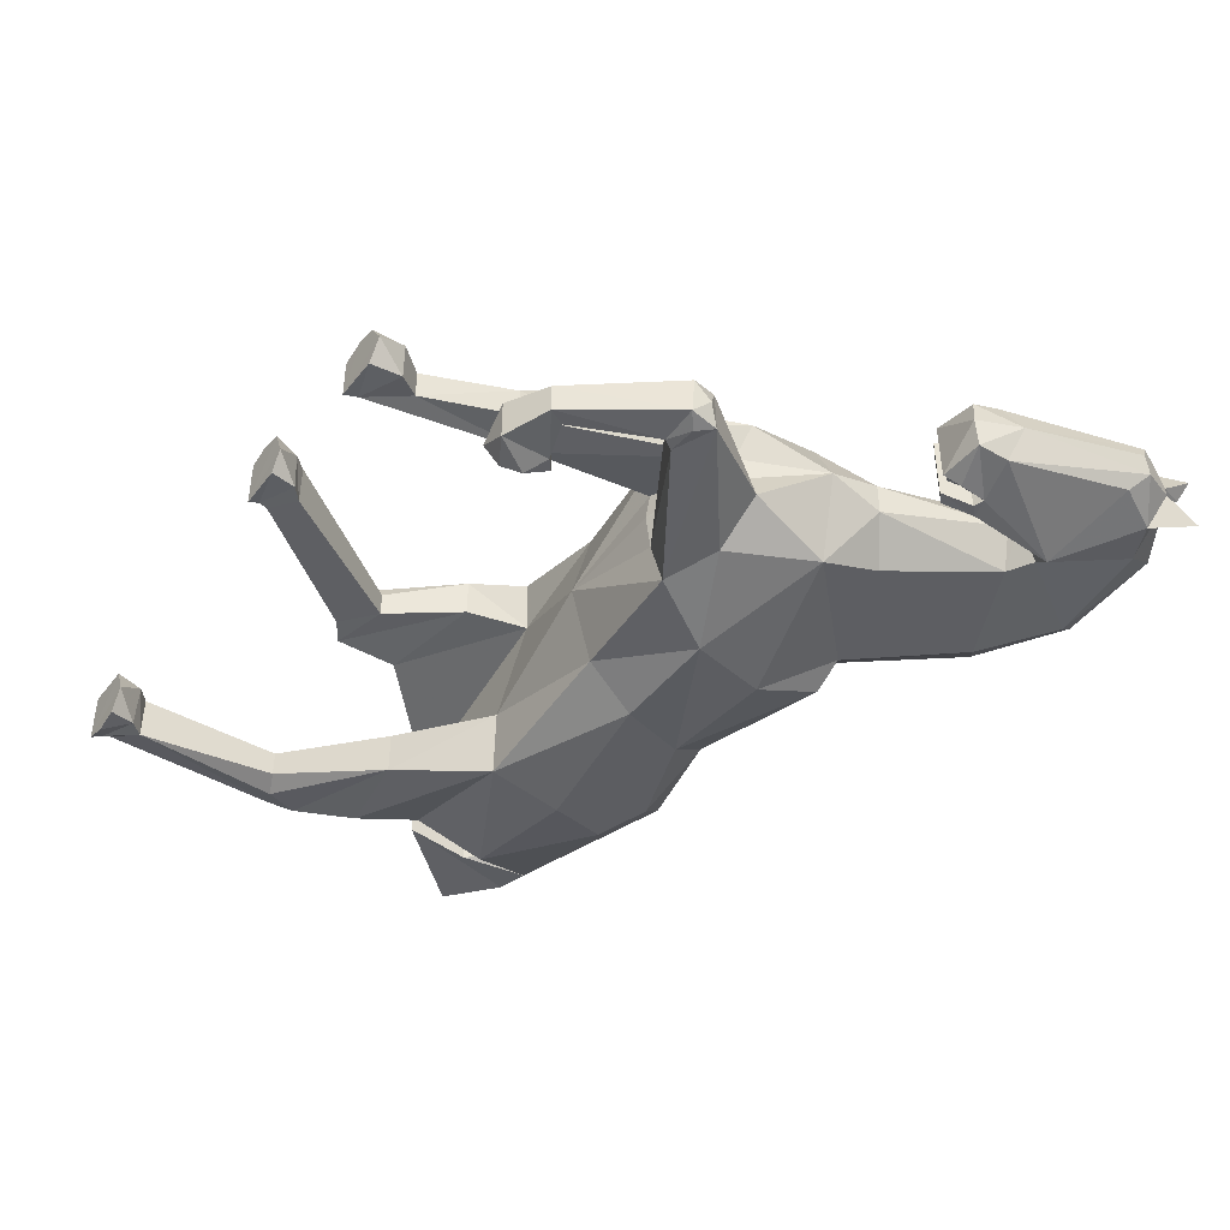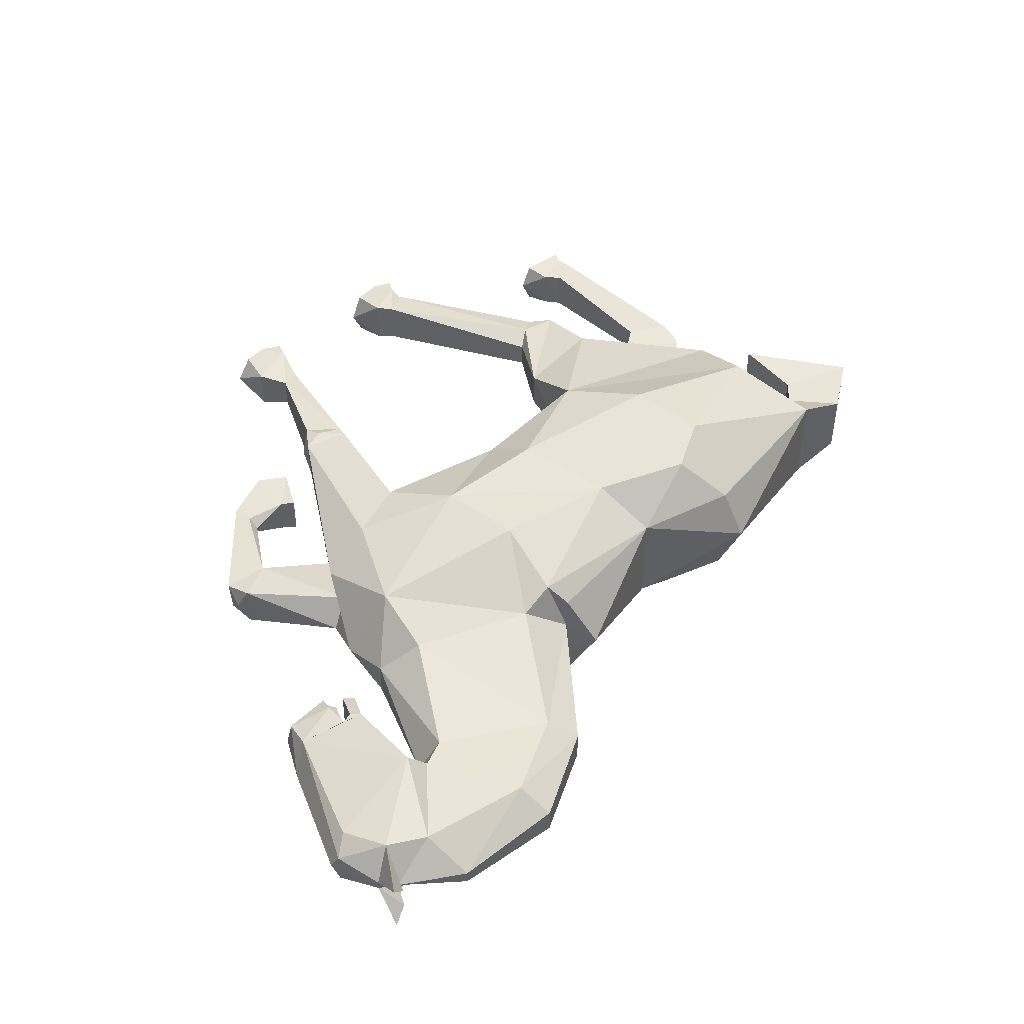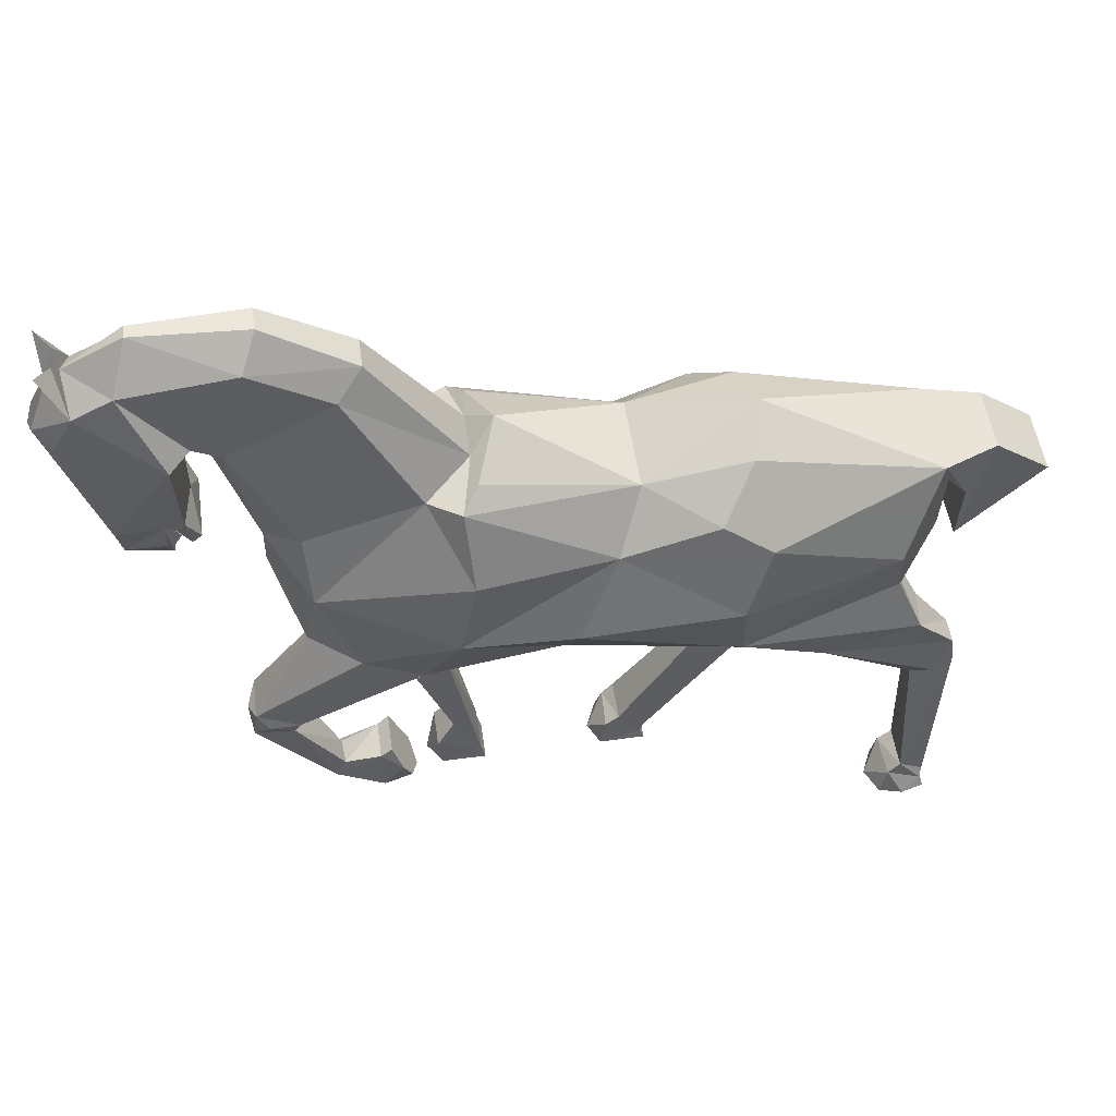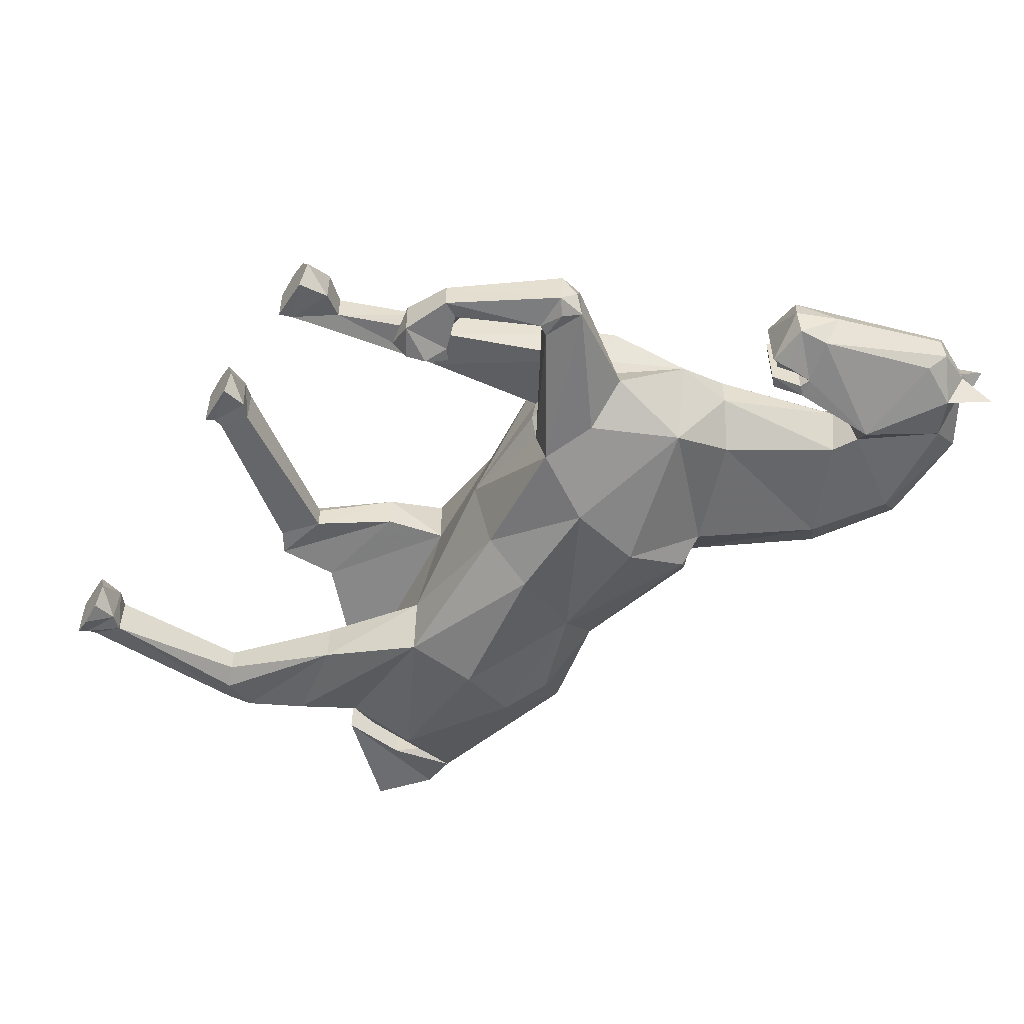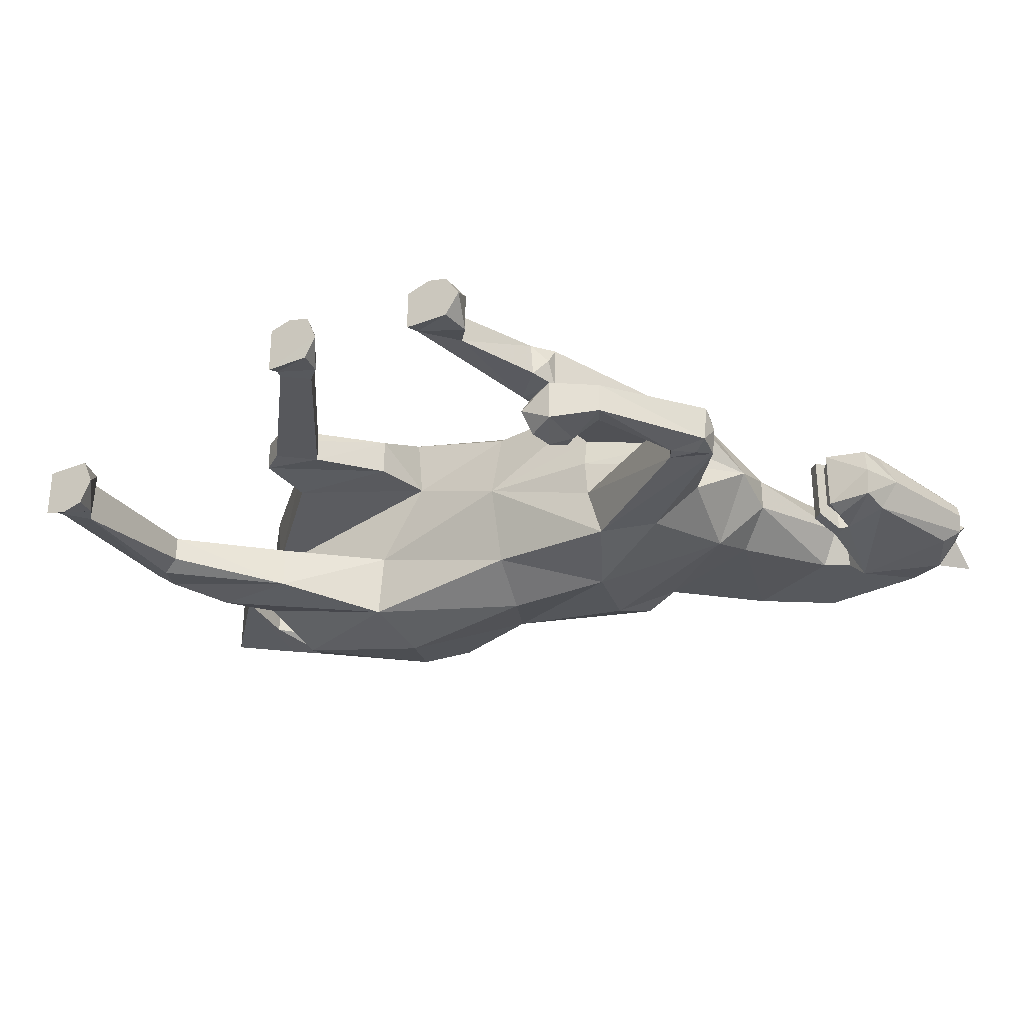
<metadata>
{"format":"obj","ext":"obj","renderer":"f3d","projection":"perspective","resolution":1024,"background":"white","views":[{"elev":-42.4,"azim":54.2,"up":"+Z"},{"elev":45.1,"azim":140.1,"up":"+Z"},{"elev":51.6,"azim":172.0,"up":"+Y"},{"elev":-52.2,"azim":56.8,"up":"+Z"},{"elev":-29.2,"azim":29.1,"up":"+Z"}]}
</metadata>
<code>
v 0.1653 0.3834 0.2166
v 0.3842 0.3707 0.2636
v 0.5039 0.37 0.2362
v 0.6446 0.3544 0.2422
v 0.7034 0.3774 0.2364
v 0.1765 0.4565 0.2442
v 0.3377 0.4467 0.2823
v 0.4948 0.4249 0.2711
v 0.6094 0.4249 0.2673
v 0.7422 0.4715 0.2289
v 0.1347 0.5403 0.2051
v 0.3112 0.5179 0.2662
v 0.4546 0.5121 0.2483
v 0.5916 0.5085 0.2645
v 0.3584 0.5454 0.2523
v 0.4291 0.5651 0.2057
v 0.6309 0.5836 0.2155
v 0.7475 0.5382 0.2075
v 0.3233 0.5876 0.21
v 0.5848 0.6007 0.1784
v 0.7834 0.5124 0.1712
v 0.1347 0.5403 0.1022
v 0.3233 0.5876 0.09723
v 0.429 0.5651 0.1016
v 0.5848 0.6007 0.1288
v 0.7834 0.5124 0.1361
v 0.3584 0.5454 0.05499
v 0.6309 0.5836 0.09182
v 0.7475 0.5382 0.09975
v 0.3112 0.5179 0.04111
v 0.4546 0.5121 0.05896
v 0.5916 0.5085 0.04275
v 0.7422 0.4715 0.07841
v 0.1765 0.4565 0.06309
v 0.3377 0.4467 0.025
v 0.4948 0.4249 0.03621
v 0.6094 0.4249 0.04001
v 0.1649 0.3824 0.09079
v 0.332 0.3707 0.04367
v 0.5039 0.37 0.07112
v 0.6446 0.3544 0.06507
v 0.7034 0.3774 0.07089
v 0.1697 0.3824 0.1537
v 0.3403 0.367 0.112
v 0.5039 0.347 0.1536
v 0.6296 0.3521 0.1187
v 0.7343 0.3751 0.1398
v 0.3924 0.367 0.1953
v 0.6296 0.3521 0.1886
v 0.7343 0.3751 0.1675
v 0.7843 0.4549 0.1536
v 0.1253 0.4302 0.1266
v 0.1253 0.4302 0.1807
v 0.1239 0.5018 0.1194
v 0.1239 0.5018 0.1878
v 0.7784 0.2585 0.08374
v 0.8031 0.2703 0.08061
v 0.8142 0.2882 0.1302
v 0.7753 0.2639 0.1276
v 0.6159 0.2189 0.1809
v 0.6612 0.2117 0.1782
v 0.6411 0.2055 0.2279
v 0.6147 0.2126 0.2248
v 0.7319 0.1772 0.09328
v 0.7422 0.1585 0.09187
v 0.7422 0.1585 0.1233
v 0.7339 0.1898 0.112
v 0.5851 0.09467 0.1952
v 0.6114 0.09156 0.1839
v 0.6114 0.09156 0.2153
v 0.5897 0.08215 0.2111
v 0.09105 0.2401 0.0961
v 0.1137 0.2289 0.08841
v 0.1347 0.2193 0.1253
v 0.09105 0.2401 0.1253
v 0.2956 0.1939 0.1833
v 0.3333 0.2242 0.1833
v 0.3155 0.2094 0.2202
v 0.2956 0.1939 0.2125
v 0.1042 0.04637 0.08579
v 0.1316 0.06686 0.08028
v 0.1316 0.06686 0.1255
v 0.1042 0.04637 0.1255
v 0.4007 0.05175 0.1816
v 0.4281 0.07227 0.1816
v 0.4281 0.07227 0.2268
v 0.4007 0.05175 0.2213
v 0.1067 0.03657 0.08028
v 0.144 0.0527 0.08028
v 0.1461 0.05396 0.1255
v 0.1067 0.03657 0.1255
v 0.4032 0.04198 0.1816
v 0.4426 0.05937 0.1816
v 0.4405 0.05811 0.2268
v 0.4032 0.04198 0.2268
v 0.103 0.02608 0.07638
v 0.1519 0.025 0.07638
v 0.1519 0.025 0.1278
v 0.103 0.02608 0.1278
v 0.3995 0.03146 0.1793
v 0.4484 0.03041 0.1793
v 0.4484 0.03041 0.2308
v 0.3995 0.03146 0.2308
v 0.6947 0.1893 0.08713
v 0.6932 0.1378 0.08713
v 0.6932 0.1378 0.1302
v 0.6947 0.1893 0.1282
v 0.5824 0.04727 0.179
v 0.6303 0.06643 0.177
v 0.6303 0.06643 0.2201
v 0.5824 0.04727 0.2201
v 0.6829 0.199 0.08736
v 0.6636 0.1553 0.08359
v 0.6636 0.1553 0.1303
v 0.6829 0.1989 0.1303
v 0.5783 0.03262 0.177
v 0.626 0.03234 0.177
v 0.626 0.03234 0.2237
v 0.5782 0.03262 0.2199
v 0.701 0.7038 0.1926
v 0.8073 0.6498 0.1925
v 0.8285 0.6396 0.1536
v 0.6759 0.7253 0.1702
v 0.6759 0.7253 0.1371
v 0.8073 0.6498 0.1147
v 0.701 0.7038 0.1147
v 0.7797 0.7521 0.1936
v 0.7646 0.7816 0.1666
v 0.839 0.6449 0.1536
v 0.7646 0.7816 0.1406
v 0.7797 0.7521 0.1137
v 0.8923 0.7378 0.1919
v 0.8349 0.6641 0.193
v 0.8763 0.7814 0.1605
v 0.8763 0.7814 0.1467
v 0.8349 0.6641 0.1142
v 0.8923 0.7378 0.1154
v 0.8548 0.6569 0.2127
v 0.9367 0.7434 0.1536
v 0.8548 0.6569 0.09462
v 0.9531 0.6735 0.1855
v 0.8444 0.6415 0.1536
v 0.9706 0.6877 0.1705
v 0.9706 0.6877 0.1367
v 0.9531 0.6735 0.1217
v 0.917 0.5527 0.1886
v 0.851 0.5694 0.1986
v 0.8434 0.5721 0.1536
v 0.9351 0.5625 0.1536
v 0.851 0.5694 0.1087
v 0.917 0.5527 0.1187
v 0.9117 0.5225 0.1816
v 0.8381 0.5396 0.188
v 0.9151 0.5169 0.1536
v 0.8381 0.5396 0.1192
v 0.9117 0.5225 0.1257
v 0.1039 0.4793 0.1194
v 0.1039 0.4793 0.1878
v 0.08138 0.5456 0.1878
v 0.08138 0.5451 0.1194
v 0.1052 0.4093 0.1269
v 0.1056 0.4097 0.195
v 0.02546 0.5028 0.1893
v 0.025 0.5024 0.1212
v 0.9314 0.7187 0.1921
v 0.9524 0.7305 0.1582
v 0.9314 0.7184 0.1144
v 0.9523 0.7305 0.1488
v 0.9416 0.7593 0.1656
v 0.9564 0.7643 0.1829
v 0.9416 0.7593 0.1412
v 0.9563 0.7644 0.1238
v 0.2728 0.2094 0.2134
v 0.09518 0.2673 0.09492
v 0.09528 0.2671 0.1228
v 0.273 0.2096 0.1813
v 0.3786 0.3008 0.2334
v 0.2382 0.3009 0.07448
v 0.2759 0.2758 0.2268
v 0.1388 0.3203 0.08123
v 0.1349 0.3214 0.1218
v 0.2765 0.2758 0.1791
v 0.378 0.3008 0.1936
v 0.2376 0.3011 0.1205
v 0.6453 0.1859 0.2214
v 0.819 0.2582 0.08695
v 0.8221 0.2592 0.1246
v 0.6483 0.1849 0.1838
v 0.617 0.2247 0.2264
v 0.7722 0.2692 0.08207
v 0.815 0.2886 0.08469
v 0.6623 0.2119 0.2237
v 0.6417 0.03234 0.2003
v 0.6574 0.1409 0.1069
v 0.6042 0.03244 0.2286
v 0.6725 0.1754 0.07864
v 0.4602 0.03041 0.2033
v 0.1637 0.025 0.1021
v 0.424 0.03095 0.2372
v 0.1274 0.02554 0.06994
v 0.6289 0.3471 0.1563
v 0.975 0.6792 0.1536
v 0.3112 0.6092 0.1536
v 0.7547 0.3826 0.201
v 0.7547 0.3826 0.1066
v 0.6608 0.1981 0.2032
v 0.8228 0.2777 0.1069
v 0.8698 0.5363 0.1936
v 0.8652 0.5185 0.1856
v 0.8654 0.5184 0.1217
v 0.8702 0.536 0.1138
v 0.8704 0.5644 0.1963
v 0.8595 0.5605 0.1968
v 0.8478 0.5302 0.1874
v 0.8477 0.5302 0.1199
v 0.8595 0.5604 0.1105
v 0.8704 0.5645 0.111
v 0.8704 0.5645 0.1887
v 0.8652 0.5185 0.1757
v 0.8704 0.5645 0.1187
v 0.8654 0.5184 0.1308
v 0.8658 0.5229 0.1831
v 0.8659 0.5232 0.1238
v 0.8575 0.5308 0.1784
v 0.8575 0.5308 0.1285
v 0.3333 0.2242 0.2094
v 0.1347 0.2193 0.09795
v 0.5594 0.6243 0.1537
v 0.5816 0.599 0.2119
v 0.5812 0.5988 0.095
v 0.5974 0.5822 0.2349
v 0.5978 0.5823 0.0724
v 0.7371 0.1787 0.1217
f 1 2 6
f 2 3 8
f 3 4 9
f 5 9 4
f 6 7 12
f 7 13 12
f 13 9 14
f 10 14 9
f 11 12 19
f 12 13 15
f 17 10 18
f 15 16 19
f 231 17 20
f 22 203 23
f 19 16 203
f 228 20 25
f 24 228 230
f 154 210 156
f 27 24 31
f 24 232 31
f 28 33 32
f 34 30 35
f 35 31 36
f 31 37 36
f 32 33 37
f 34 35 39
f 35 36 39
f 36 37 40
f 96 200 97
f 44 40 45
f 40 41 45
f 112 196 113
f 43 44 48
f 44 45 48
f 45 46 201
f 201 47 50
f 100 101 197
f 48 45 3
f 45 49 4
f 116 117 193
f 42 33 205
f 50 47 51
f 204 51 10
f 26 33 29
f 51 26 21
f 10 51 21
f 38 52 34
f 43 53 52
f 53 1 6
f 22 52 54
f 52 53 55
f 53 6 11
f 161 162 163
f 41 42 191
f 190 59 46
f 62 189 63
f 63 189 60
f 56 65 64
f 66 186 187
f 58 59 187
f 67 56 64
f 206 192 185
f 62 63 185
f 63 60 68
f 38 39 180
f 227 73 178
f 44 43 181
f 43 180 181
f 176 77 76
f 48 177 183
f 78 173 79
f 173 176 76
f 72 73 81
f 227 81 73
f 82 74 83
f 83 72 80
f 76 77 84
f 85 77 226
f 79 76 84
f 80 81 88
f 81 82 90
f 82 91 90
f 83 80 88
f 84 85 92
f 85 86 94
f 86 95 94
f 87 84 92
f 96 88 200
f 89 198 97
f 99 98 91
f 91 88 96
f 101 92 93
f 93 94 197
f 199 102 94
f 95 92 100
f 64 65 104
f 65 66 105
f 66 107 106
f 67 64 107
f 60 108 68
f 69 70 110
f 70 111 110
f 71 108 111
f 104 196 112
f 105 194 113
f 106 107 114
f 107 104 115
f 108 117 116
f 109 193 117
f 110 195 118
f 111 116 119
f 120 18 121
f 18 21 121
f 20 120 123
f 21 26 122
f 25 20 123
f 26 125 122
f 29 28 126
f 28 25 126
f 120 121 127
f 121 122 129
f 123 127 128
f 124 123 128
f 122 125 129
f 125 126 131
f 126 124 131
f 127 121 133
f 121 129 133
f 128 127 134
f 130 128 134
f 129 125 136
f 125 131 136
f 131 130 135
f 132 133 138
f 133 129 138
f 134 132 139
f 135 134 139
f 129 136 140
f 136 137 140
f 137 135 139
f 132 138 165
f 138 129 142
f 169 165 170
f 139 166 168
f 140 137 167
f 137 139 167
f 141 138 146
f 138 142 148
f 143 141 146
f 202 143 149
f 148 140 150
f 140 151 217
f 145 144 151
f 147 148 153
f 149 146 152
f 211 156 210
f 151 149 156
f 54 55 158
f 55 11 159
f 11 22 160
f 22 54 157
f 157 158 162
f 158 159 163
f 159 160 164
f 160 157 161
f 149 152 154
f 156 149 154
f 148 150 155
f 26 29 125
f 121 21 122
f 142 140 148
f 138 148 147
f 129 140 142
f 146 138 147
f 140 145 151
f 143 146 149
f 151 144 149
f 152 208 209
f 127 133 132
f 136 131 137
f 17 18 120
f 29 126 125
f 10 21 18
f 51 33 26
f 14 10 17
f 28 29 33
f 139 132 165
f 166 165 143
f 167 144 145
f 167 171 172
f 202 166 143
f 143 165 141
f 167 168 144
f 165 138 141
f 140 167 145
f 139 165 169
f 165 166 170
f 166 169 170
f 167 139 171
f 139 168 171
f 168 167 172
f 166 139 169
f 171 168 172
f 134 127 132
f 131 135 137
f 126 25 124
f 20 17 120
f 229 20 228
f 24 230 232
f 14 17 231
f 23 24 27
f 27 31 30
f 15 13 16
f 22 23 30
f 53 11 55
f 6 12 11
f 7 8 13
f 8 9 13
f 34 52 22
f 22 30 34
f 30 31 35
f 31 32 37
f 37 33 42
f 3 9 8
f 2 8 7
f 39 36 40
f 40 37 41
f 34 39 38
f 6 2 7
f 131 124 130
f 123 120 127
f 177 2 179
f 180 39 178
f 175 174 72
f 179 176 173
f 184 181 175
f 176 182 183
f 174 178 73
f 2 1 179
f 181 180 175
f 1 43 179
f 77 183 177
f 39 44 178
f 48 3 2
f 39 40 44
f 173 177 179
f 174 73 72
f 184 175 74
f 176 183 77
f 74 175 75
f 183 182 48
f 184 44 181
f 43 48 182
f 179 43 182
f 43 38 180
f 175 180 174
f 179 182 176
f 178 44 184
f 48 2 177
f 180 178 174
f 45 41 46
f 45 4 3
f 88 81 89
f 92 85 93
f 86 87 95
f 82 83 91
f 70 63 71
f 56 57 186
f 187 207 58
f 107 66 233
f 69 185 70
f 60 61 188
f 5 4 192
f 60 189 49
f 190 57 56
f 56 59 190
f 47 59 58
f 190 191 57
f 42 205 191
f 49 50 60
f 61 50 204
f 192 189 62
f 70 71 111
f 108 69 109
f 104 65 105
f 193 110 118
f 109 110 193
f 194 106 114
f 105 106 194
f 110 111 195
f 195 111 119
f 196 105 113
f 104 105 196
f 114 107 115
f 108 109 117
f 192 4 189
f 41 191 190
f 197 94 102
f 93 197 101
f 198 90 98
f 89 90 198
f 95 199 94
f 103 199 95
f 200 89 97
f 200 88 89
f 91 98 90
f 100 92 101
f 38 43 52
f 43 1 53
f 201 50 49
f 46 47 201
f 45 201 49
f 144 202 149
f 168 202 144
f 168 166 202
f 203 24 23
f 203 16 24
f 11 19 203
f 11 203 22
f 30 23 27
f 19 12 15
f 5 204 10
f 192 204 5
f 205 51 47
f 191 205 58
f 5 10 9
f 37 42 41
f 61 204 192
f 58 205 47
f 204 50 51
f 205 33 51
f 60 50 61
f 46 59 47
f 49 189 4
f 190 46 41
f 107 233 67
f 188 206 185
f 61 206 188
f 61 192 206
f 191 58 207
f 186 207 187
f 191 186 57
f 207 186 191
f 62 185 192
f 63 68 71
f 59 56 67
f 71 68 108
f 107 64 104
f 111 108 116
f 115 104 112
f 185 63 70
f 56 186 65
f 69 60 188
f 69 110 109
f 105 66 106
f 69 188 185
f 66 65 186
f 59 66 187
f 108 60 69
f 222 218 224
f 146 212 208
f 212 147 213
f 214 213 147
f 155 153 148
f 150 216 215
f 150 217 216
f 217 151 156
f 214 215 216
f 155 215 214
f 221 219 222
f 210 221 223
f 223 222 224
f 225 224 218
f 219 209 208
f 220 223 225
f 209 154 152
f 209 219 221
f 226 177 78
f 86 226 78
f 85 226 86
f 78 79 87
f 173 78 177
f 74 227 178
f 82 227 74
f 82 81 227
f 16 228 24
f 16 229 228
f 230 228 25
f 16 231 229
f 232 230 25
f 231 13 14
f 32 232 28
f 31 232 32
f 16 13 231
f 233 66 59
f 67 233 59
f 84 77 85
f 75 72 83
f 79 84 87
f 83 74 75
f 231 20 229
f 96 97 198
f 96 198 98
f 96 98 99
f 112 113 194
f 112 194 114
f 112 114 115
f 100 197 102
f 100 102 199
f 100 199 103
f 116 193 118
f 116 118 195
f 116 195 119
f 52 55 54
f 161 163 164
f 173 76 79
f 72 81 80
f 81 90 89
f 83 88 91
f 85 94 93
f 87 92 95
f 91 96 99
f 95 100 103
f 25 123 124
f 124 128 130
f 130 134 135
f 140 217 150
f 54 158 157
f 55 159 158
f 11 160 159
f 22 157 160
f 157 162 161
f 158 163 162
f 159 164 163
f 160 161 164
f 146 147 212
f 175 72 75
f 77 177 226
f 146 208 152
f 214 147 153
f 150 215 155
f 217 156 211
f 214 216 213
f 155 214 153
f 217 212 218
f 217 212 213
f 217 213 216
f 221 222 223
f 210 223 220
f 210 220 217
f 210 217 211
f 223 224 225
f 225 218 220
f 219 208 212
f 219 212 218
f 219 218 222
f 209 210 221
f 209 210 154
f 78 87 86
f 74 178 184
f 232 25 28

</code>
